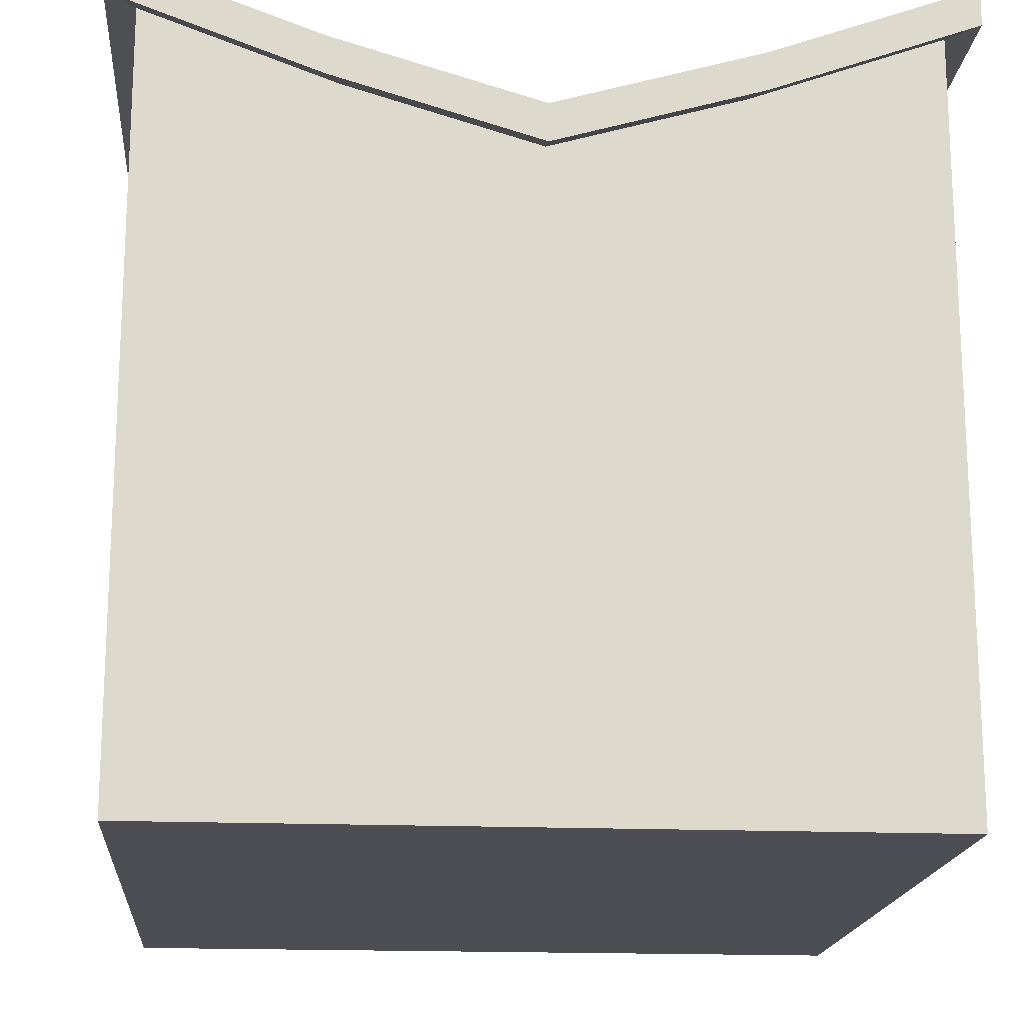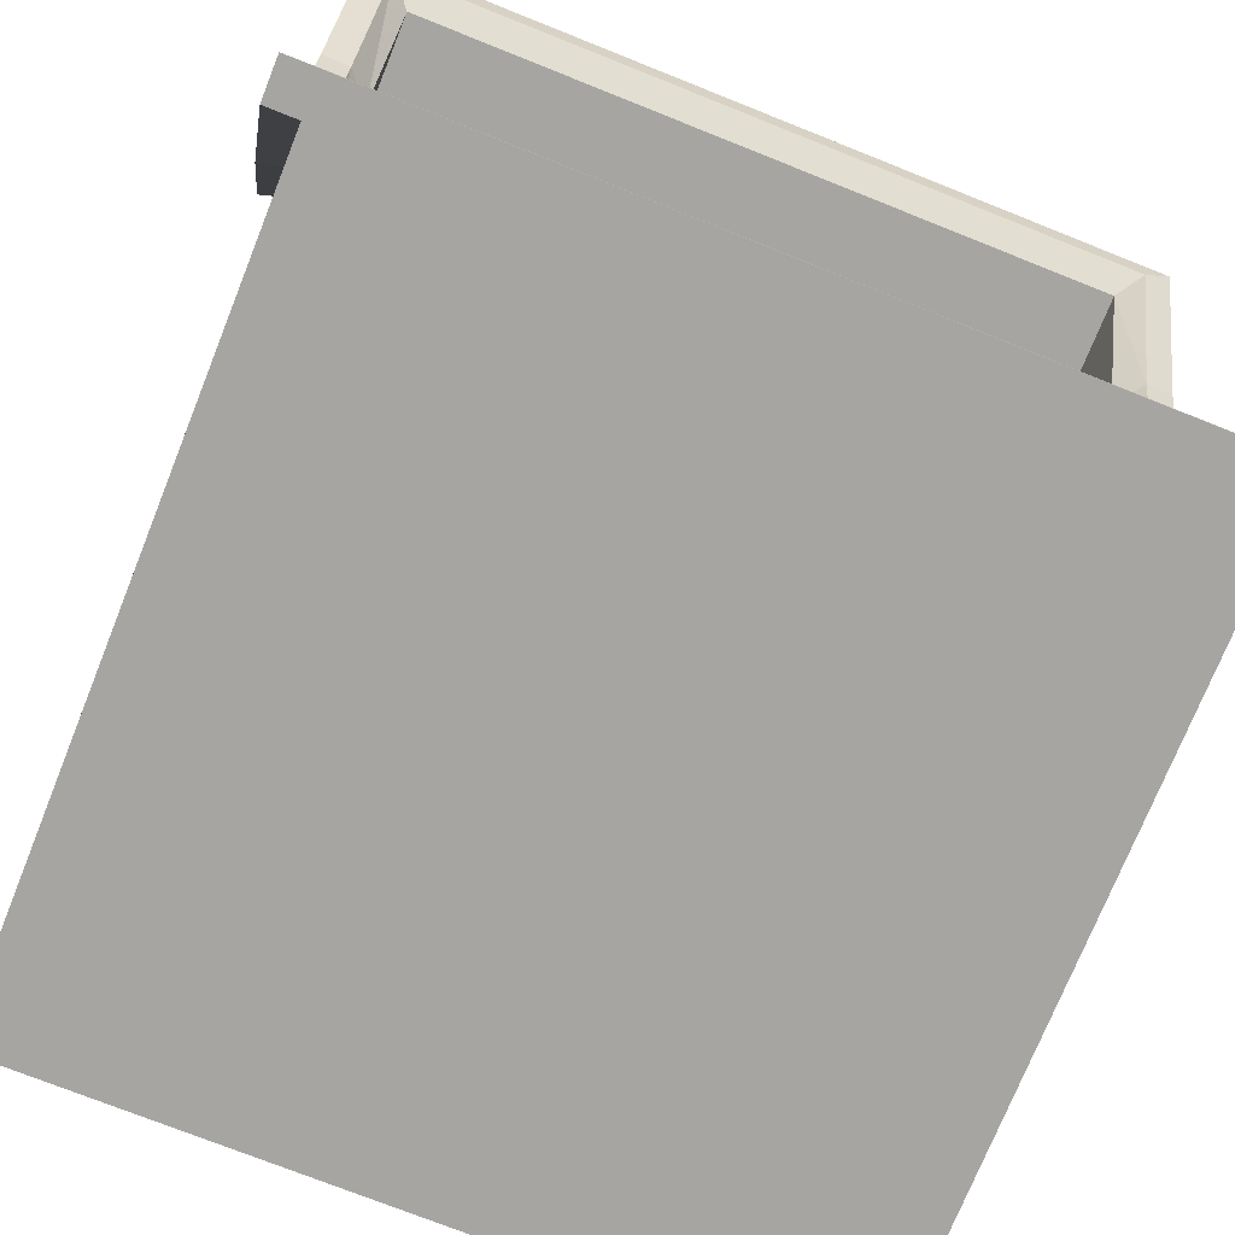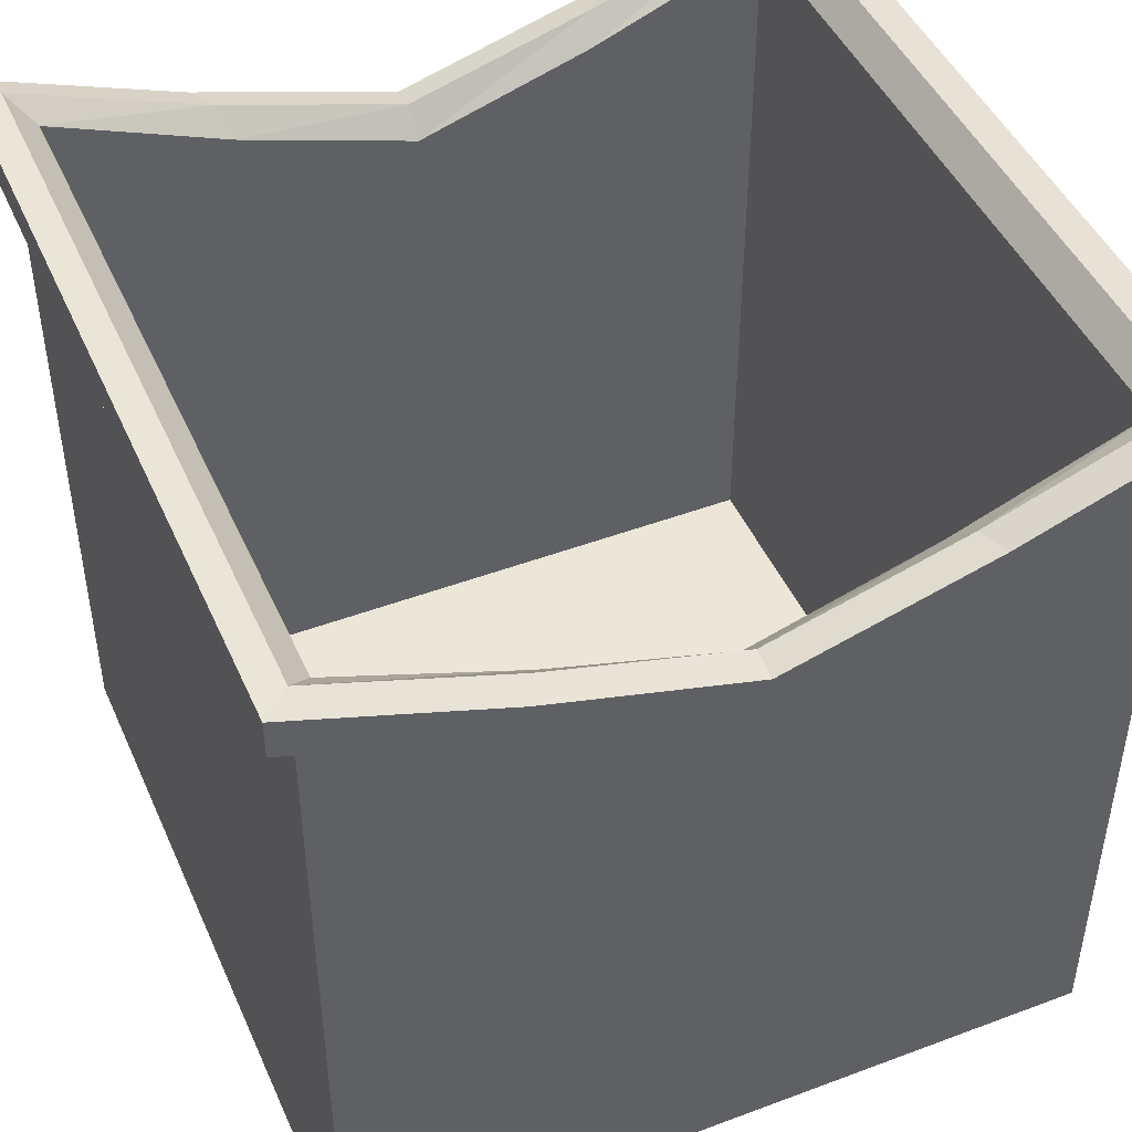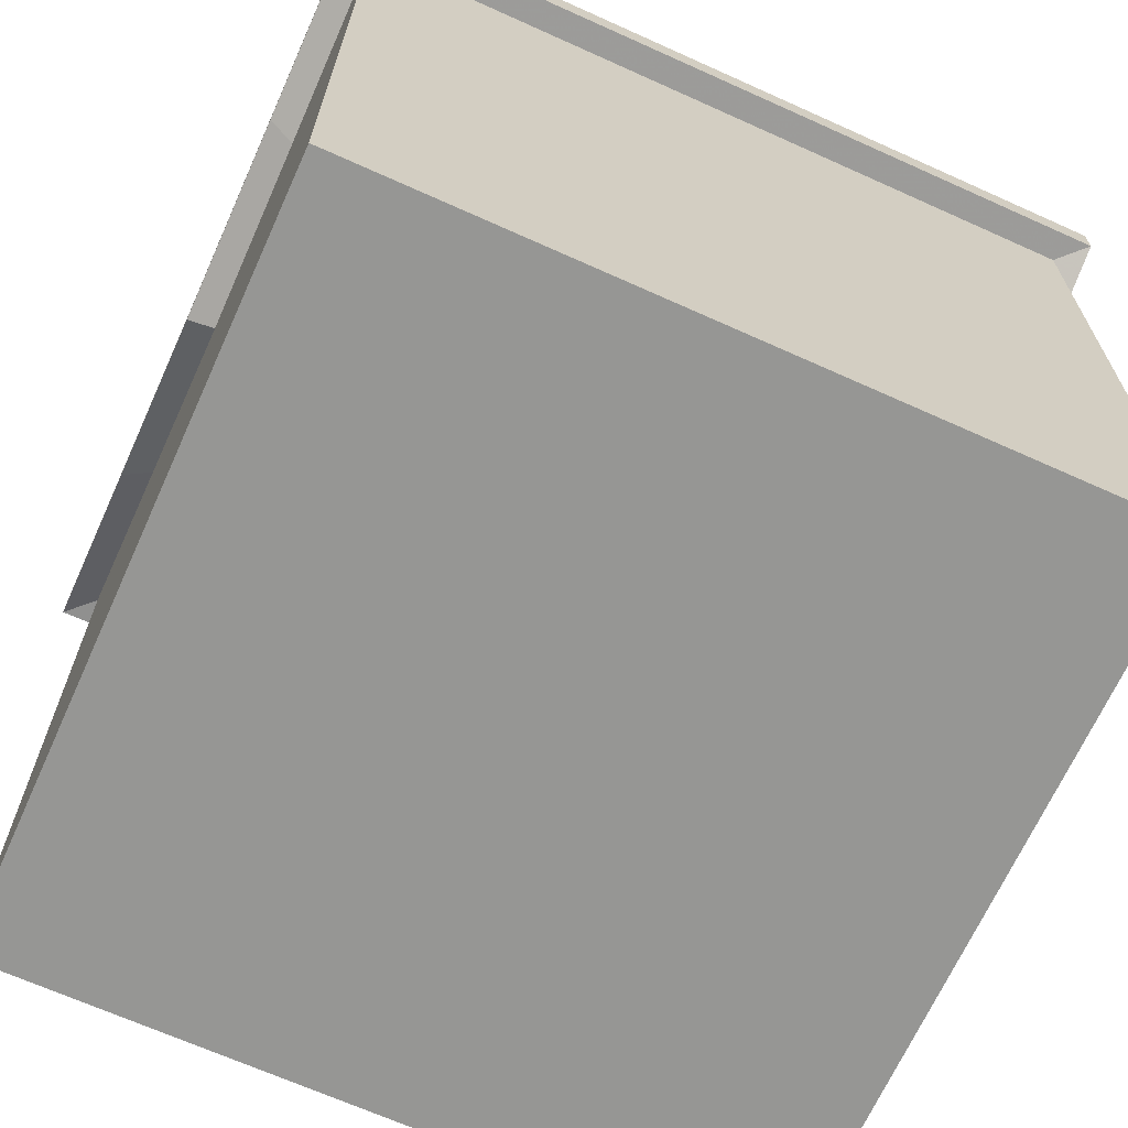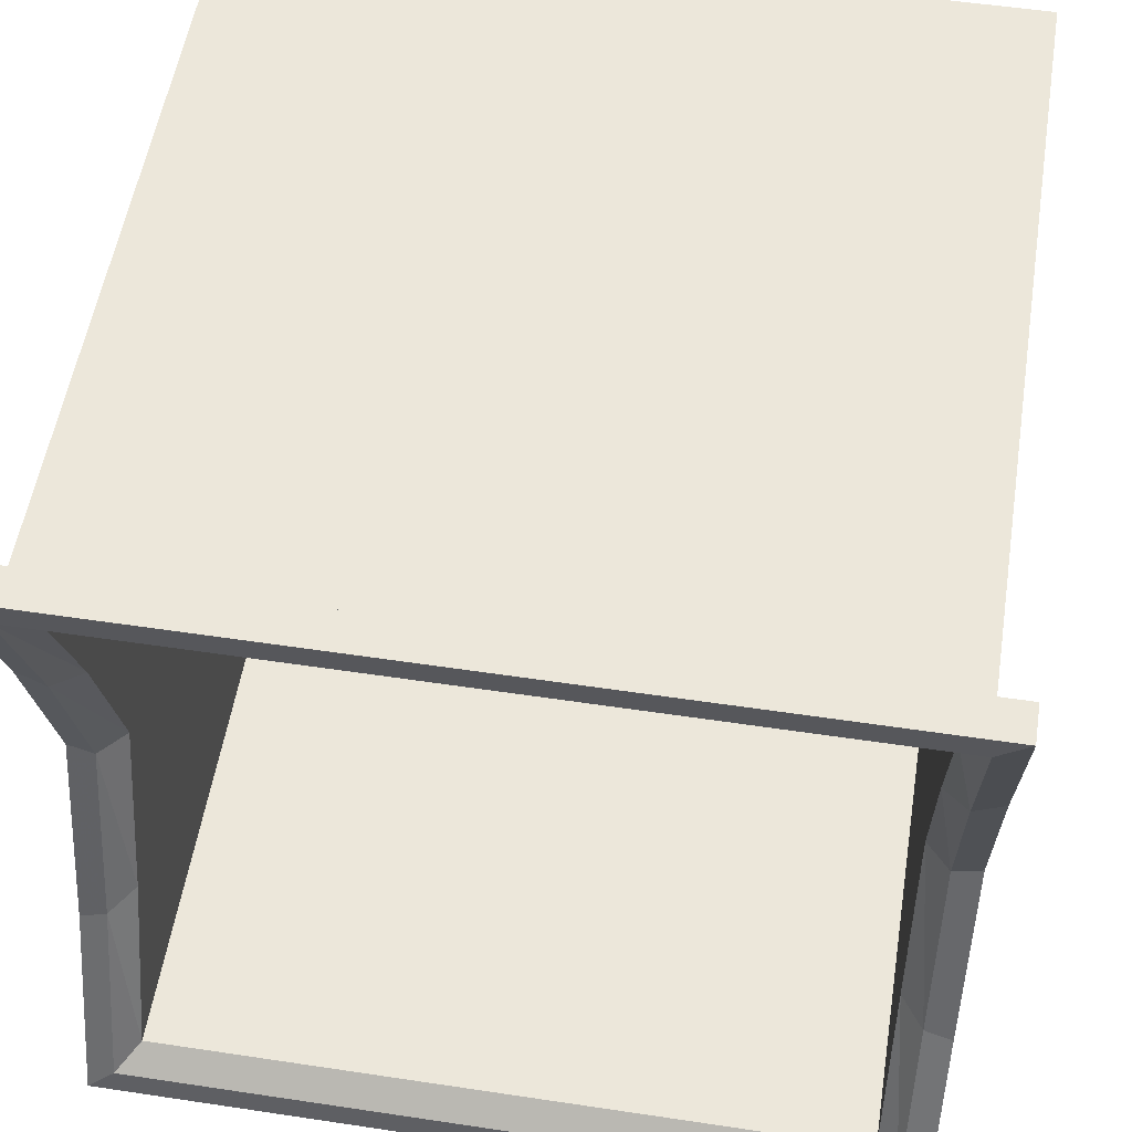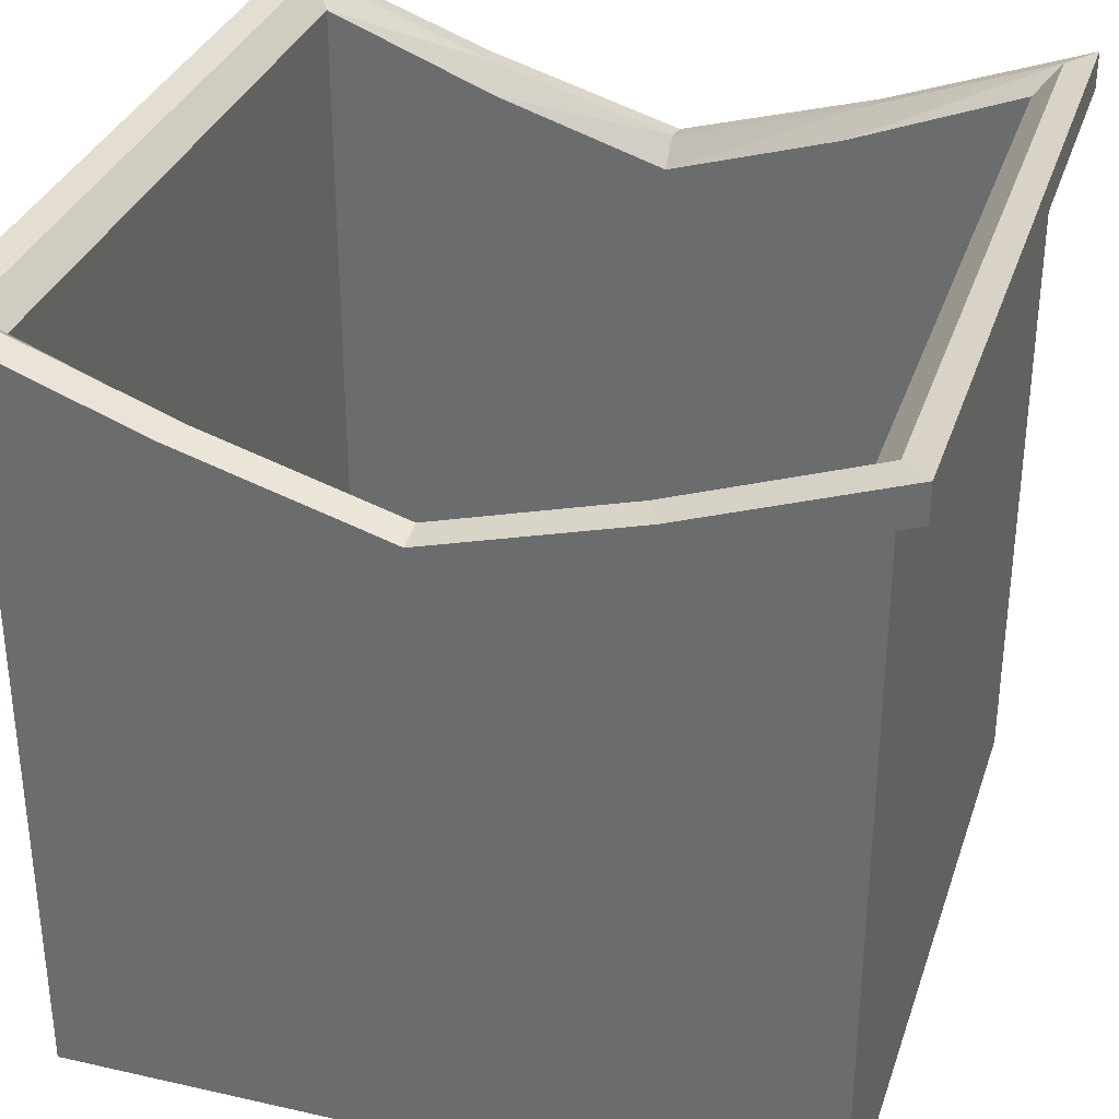
<metadata>
{"format":"obj","ext":"obj","renderer":"f3d","projection":"perspective","resolution":1024,"background":"white","views":[{"elev":-17.4,"azim":-94.7,"up":"+Y"},{"elev":-73.6,"azim":158.2,"up":"+Z"},{"elev":46.2,"azim":-113.2,"up":"+Y"},{"elev":-67.7,"azim":155.7,"up":"+Y"},{"elev":53.9,"azim":-170.9,"up":"+Z"},{"elev":33.0,"azim":-72.7,"up":"+Y"}]}
</metadata>
<code>
o Cube.003
v -0.5 -1.188 0.5
v -1 -1.188 0.5
v -1 -1.188 1
v -0.5 -1.188 1
v 1 0.3122 0.5
v 1 0.3122 1
v 1 0.8122 1
v 1 0.6157 0.5
v -0.5 0.3122 1
v -1 0.3122 1
v -1 0.8122 1
v -0.5 0.8122 1
v -1 0.3122 -0.5
v -1 0.3122 -1
v -1 0.8122 -1
v -1 0.6157 -0.5
v -0.5 -0.6878 -1
v -1 -0.6878 -1
v -1 -1.188 -1
v -0.5 -1.188 -1
v -0.5 -1.188 -0.5
v -1 -1.188 -0.5
v -1 -1.188 2e-06
v -0.5 -1.188 3e-06
v 0.5 -1.188 -0.5
v 0 -1.188 -0.5
v 0 -1.188 3e-06
v 0.5 -1.188 3e-06
v 0.5 -1.188 0.5
v 0 -1.188 0.5
v 0 -1.188 1
v 0.5 -1.188 1
v 1 -0.6878 0.5
v 1 -0.6878 1
v 1 -0.1878 1
v 1 -0.1878 0.5
v 1 -0.6878 -0.5
v 1 -0.6878 3e-06
v 1 -0.1878 3e-06
v 1 -0.1878 -0.5
v 1 0.3122 -0.5
v 1 0.3122 3e-06
v 1 0.4586 3e-06
v 1 0.6157 -0.5
v -0.5 -0.6878 1
v -1 -0.6878 1
v -1 -0.1878 1
v -0.5 -0.1878 1
v 0.5 -0.6878 1
v 0 -0.6878 1
v 0 -0.1878 1
v 0.5 -0.1878 1
v 0.5 0.3122 1
v 0 0.3122 1
v -1e-06 0.8122 1
v 0.5 0.8122 1
v -1 -0.6878 -0.5
v -1 -0.1878 -1
v -1 -0.1878 -0.5
v -1 -0.6878 0.5
v -1 -0.6878 2e-06
v -1 -0.1878 2e-06
v -1 -0.1878 0.5
v -1 0.3122 0.5
v -1 0.3122 3e-06
v -1 0.4586 3e-06
v -1 0.6157 0.5
v -0.5 0.3122 -1
v -0.5 -0.1878 -1
v 0.5 0.3122 -1
v 0 0.3122 -1
v 0 -0.1878 -1
v 0.5 -0.1878 -1
v 0.5 -0.6878 -1
v 0 -0.6878 -1
v 0 -1.188 -1
v 0.5 -1.188 -1
v 1 -1.188 -1
v 1 -1.188 -0.5
v 1 -1.188 3e-06
v 1 -1.188 0.5
v 1 -1.188 1
v 1 -0.6878 -1
v 1 -0.1878 -1
v 1 0.3122 -1
v 1 0.8122 -1
v -0.5 0.8122 -1
v 0 0.8122 -1
v 0.5 0.8122 -1
v -0.534 -1.249 0.534
v -0.534 -1.249 1.068
v -1.068 -1.249 1.068
v -1.068 -1.249 0.534
v 1.068 0.3531 0.534
v 1.068 0.6907 0.534
v 1.068 0.8872 1.068
v 1.068 0.3531 1.068
v -0.534 0.3531 1.068
v -0.534 0.8872 1.068
v -1.068 0.8872 1.068
v -1.068 0.3531 1.068
v -1.068 0.3531 -0.534
v -1.068 0.6907 -0.534
v -1.068 0.8872 -1.068
v -1.068 0.3531 -1.068
v -0.534 -0.715 -1.068
v -0.534 -1.249 -1.068
v -1.068 -1.249 -1.068
v -1.068 -0.715 -1.068
v -0.534 -1.249 -0.534
v -0.534 -1.249 3e-06
v -1.068 -1.249 2e-06
v -1.068 -1.249 -0.534
v 0.534 -1.249 -0.534
v 0.534 -1.249 3e-06
v 0 -1.249 3e-06
v 0 -1.249 -0.534
v 0.534 -1.249 0.534
v 0.534 -1.249 1.068
v 0 -1.249 1.068
v 0 -1.249 0.534
v 1.068 -0.715 0.534
v 1.068 -0.1809 0.534
v 1.068 -0.1809 1.068
v 1.068 -0.715 1.068
v 1.068 -0.715 -0.534
v 1.068 -0.1809 -0.534
v 1.068 -0.1809 3e-06
v 1.068 -0.715 3e-06
v 1.068 0.3531 -0.534
v 1.068 0.6907 -0.534
v 1.068 0.5336 3e-06
v 1.068 0.3531 3e-06
v -0.534 -0.715 1.068
v -0.534 -0.1809 1.068
v -1.068 -0.1809 1.068
v -1.068 -0.715 1.068
v 0.534 -0.715 1.068
v 0.534 -0.1809 1.068
v 0 -0.1809 1.068
v 0 -0.715 1.068
v 0.534 0.3531 1.068
v 0.534 0.8872 1.068
v -1e-06 0.8872 1.068
v 0 0.3531 1.068
v -1.068 -0.715 -0.534
v -1.068 -0.1809 -0.534
v -1.068 -0.1809 -1.068
v -1.068 -0.715 0.534
v -1.068 -0.1809 0.534
v -1.068 -0.1809 2e-06
v -1.068 -0.715 2e-06
v -1.068 0.3531 0.534
v -1.068 0.6907 0.534
v -1.068 0.5336 3e-06
v -1.068 0.3531 3e-06
v -0.534 0.3531 -1.068
v -0.534 -0.1809 -1.068
v 0.534 0.3531 -1.068
v 0.534 -0.1809 -1.068
v 0 -0.1809 -1.068
v 0 0.3531 -1.068
v 0.534 -0.715 -1.068
v 0.534 -1.249 -1.068
v 0 -1.249 -1.068
v 0 -0.715 -1.068
v 1.068 -1.249 -1.068
v 1.068 -1.249 -0.534
v 1.068 -1.249 3e-06
v 1.068 -1.249 0.534
v 1.068 -1.249 1.068
v 1.068 -0.715 -1.068
v 1.068 -0.1809 -1.068
v 1.068 0.3531 -1.068
v 1.068 0.8872 -1.068
v -0.534 0.8872 -1.068
v 0 0.8872 -1.068
v 0.534 0.8872 -1.068
v -1.149 0.679 -0.5746
v -1.149 0.8904 -1.149
v -0.534 0.9874 -1.068
v 0 0.9874 -1.068
v 0 0.9983 -1.149
v -0.5746 0.9983 -1.149
v 1 0.5589 3e-06
v 1 0.7159 -0.5
v 0 0.9124 -1
v -0.5 0.9124 -1
v 1 0.9124 -1
v -1 0.9124 -1
v -1e-06 0.9124 1
v 0.5 0.9124 1
v -1 0.7159 -0.5
v -1 0.5589 3e-06
v 1 0.9124 1
v 1.068 0.7909 0.534
v 1.068 0.9874 1.068
v 1.149 0.9983 1.149
v 1.149 0.7868 0.5746
v -1.068 0.6338 3e-06
v -1.068 0.7909 -0.534
v -1.149 0.7868 -0.5746
v -1.149 0.6179 3e-06
v -0.534 0.9874 1.068
v -1.068 0.9874 1.068
v -1.149 0.9983 1.149
v -0.5746 0.9983 1.149
v 0.534 0.9874 -1.068
v 0.5746 0.9983 -1.149
v 1.068 0.9874 -1.068
v 1.068 0.7909 -0.534
v 1.149 0.7868 -0.5746
v 1.149 0.9983 -1.149
v -1.068 0.7909 0.534
v -1.149 0.7868 0.5746
v -1.068 0.9874 -1.068
v 0.534 0.9874 1.068
v -1e-06 0.9874 1.068
v 1.068 0.6338 3e-06
v -1 0.9124 1
v -1 0.7159 0.5
v -0.5 0.9124 1
v 0.5 0.9124 -1
v 1 0.7159 0.5
v 1.149 0.51 3e-06
v 1.149 0.679 0.5746
v 1.149 0.8904 1.149
v 0.5746 0.9983 1.149
v 0 0.8904 -1.149
v 0.5746 0.8904 -1.149
v -1e-06 0.8904 1.149
v -0.5746 0.8904 1.149
v 1.149 0.8904 -1.149
v -1.149 0.8904 1.149
v 1.149 0.6179 3e-06
v -1.149 0.51 3e-06
v 0.5746 0.8904 1.149
v -1e-06 0.9983 1.149
v -1.149 0.9983 -1.149
v 1.149 0.679 -0.5746
v -0.5746 0.8904 -1.149
v -1.149 0.679 0.5746
f 1 2 3 4
f 5 6 7 8
f 9 10 11 12
f 13 14 15 16
f 17 18 19 20
f 21 22 23 24
f 25 26 27 28
f 29 30 31 32
f 33 34 35 36
f 37 38 39 40
f 41 42 43 44
f 45 46 47 48
f 49 50 51 52
f 53 54 55 56
f 57 18 58 59
f 60 61 62 63
f 64 65 66 67
f 68 14 58 69
f 70 71 72 73
f 74 75 76 77
f 2 1 24 23
f 1 30 27 24
f 30 1 4 31
f 36 35 6 5
f 39 36 5 42
f 42 5 8 43
f 48 47 10 9
f 51 48 9 54
f 54 9 12 55
f 59 58 14 13
f 62 59 13 65
f 65 13 16 66
f 69 58 18 17
f 72 69 17 75
f 75 17 20 76
f 20 19 22 21
f 76 20 21 26
f 26 21 24 27
f 77 76 26 25
f 78 77 25 79
f 79 25 28 80
f 28 27 30 29
f 80 28 29 81
f 81 29 32 82
f 81 82 34 33
f 80 81 33 38
f 38 33 36 39
f 79 80 38 37
f 78 79 37 83
f 83 37 40 84
f 40 39 42 41
f 84 40 41 85
f 85 41 44 86
f 4 3 46 45
f 31 4 45 50
f 50 45 48 51
f 32 31 50 49
f 82 32 49 34
f 34 49 52 35
f 52 51 54 53
f 35 52 53 6
f 6 53 56 7
f 22 19 18 57
f 23 22 57 61
f 61 57 59 62
f 2 23 61 60
f 3 2 60 46
f 46 60 63 47
f 63 62 65 64
f 47 63 64 10
f 10 64 67 11
f 87 15 14 68
f 88 87 68 71
f 71 68 69 72
f 89 88 71 70
f 86 89 70 85
f 85 70 73 84
f 73 72 75 74
f 84 73 74 83
f 83 74 77 78
f 90 91 92 93
f 94 95 96 97
f 98 99 100 101
f 102 103 104 105
f 106 107 108 109
f 110 111 112 113
f 114 115 116 117
f 118 119 120 121
f 122 123 124 125
f 126 127 128 129
f 130 131 132 133
f 134 135 136 137
f 138 139 140 141
f 142 143 144 145
f 146 147 148 109
f 149 150 151 152
f 153 154 155 156
f 157 158 148 105
f 159 160 161 162
f 163 164 165 166
f 111 90 93 112
f 116 121 90 111
f 121 120 91 90
f 123 94 97 124
f 128 133 94 123
f 133 132 95 94
f 135 98 101 136
f 140 145 98 135
f 145 144 99 98
f 147 102 105 148
f 151 156 102 147
f 156 155 103 102
f 158 106 109 148
f 161 166 106 158
f 166 165 107 106
f 107 110 113 108
f 165 117 110 107
f 117 116 111 110
f 164 114 117 165
f 167 168 114 164
f 168 169 115 114
f 115 118 121 116
f 169 170 118 115
f 170 171 119 118
f 170 122 125 171
f 169 129 122 170
f 129 128 123 122
f 168 126 129 169
f 167 172 126 168
f 172 173 127 126
f 127 130 133 128
f 173 174 130 127
f 174 175 131 130
f 91 134 137 92
f 120 141 134 91
f 141 140 135 134
f 119 138 141 120
f 171 125 138 119
f 125 124 139 138
f 139 142 145 140
f 124 97 142 139
f 97 96 143 142
f 113 146 109 108
f 112 152 146 113
f 152 151 147 146
f 93 149 152 112
f 92 137 149 93
f 137 136 150 149
f 150 153 156 151
f 136 101 153 150
f 101 100 154 153
f 176 157 105 104
f 177 162 157 176
f 162 161 158 157
f 178 159 162 177
f 175 174 159 178
f 174 173 160 159
f 160 163 166 161
f 173 172 163 160
f 172 167 164 163
f 104 103 179 180
f 181 182 183 184
f 44 43 185 186
f 87 88 187 188
f 86 44 186 189
f 15 87 188 190
f 56 55 191 192
f 66 16 193 194
f 7 56 192 195
f 16 15 190 193
f 196 197 198 199
f 200 201 202 203
f 204 205 206 207
f 182 208 209 183
f 210 211 212 213
f 214 200 203 215
f 193 190 216 201
f 195 192 217 197
f 194 193 201 200
f 192 191 218 217
f 190 188 181 216
f 189 186 211 210
f 188 187 182 181
f 186 185 219 211
f 220 221 214 205
f 221 194 200 214
f 222 220 205 204
f 223 189 210 208
f 191 222 204 218
f 187 223 208 182
f 224 195 197 196
f 185 224 196 219
f 95 132 225 226
f 96 95 226 227
f 197 217 228 198
f 178 177 229 230
f 99 144 231 232
f 175 178 230 233
f 11 67 221 220
f 67 66 194 221
f 12 11 220 222
f 89 86 189 223
f 55 12 222 191
f 88 89 223 187
f 8 7 195 224
f 43 8 224 185
f 100 99 232 234
f 219 196 199 235
f 179 236 203 202
f 231 237 228 238
f 227 226 199 198
f 226 225 235 199
f 234 232 207 206
f 233 230 209 213
f 232 231 238 207
f 230 229 183 209
f 237 227 198 228
f 180 179 202 239
f 225 240 212 235
f 229 241 184 183
f 240 233 213 212
f 241 180 239 184
f 236 242 215 203
f 242 234 206 215
f 143 96 227 237
f 103 155 236 179
f 144 143 237 231
f 205 214 215 206
f 176 104 180 241
f 131 175 233 240
f 177 176 241 229
f 132 131 240 225
f 208 210 213 209
f 217 218 238 228
f 201 216 239 202
f 211 219 235 212
f 216 181 184 239
f 218 204 207 238
f 154 100 234 242
f 155 154 242 236

</code>
